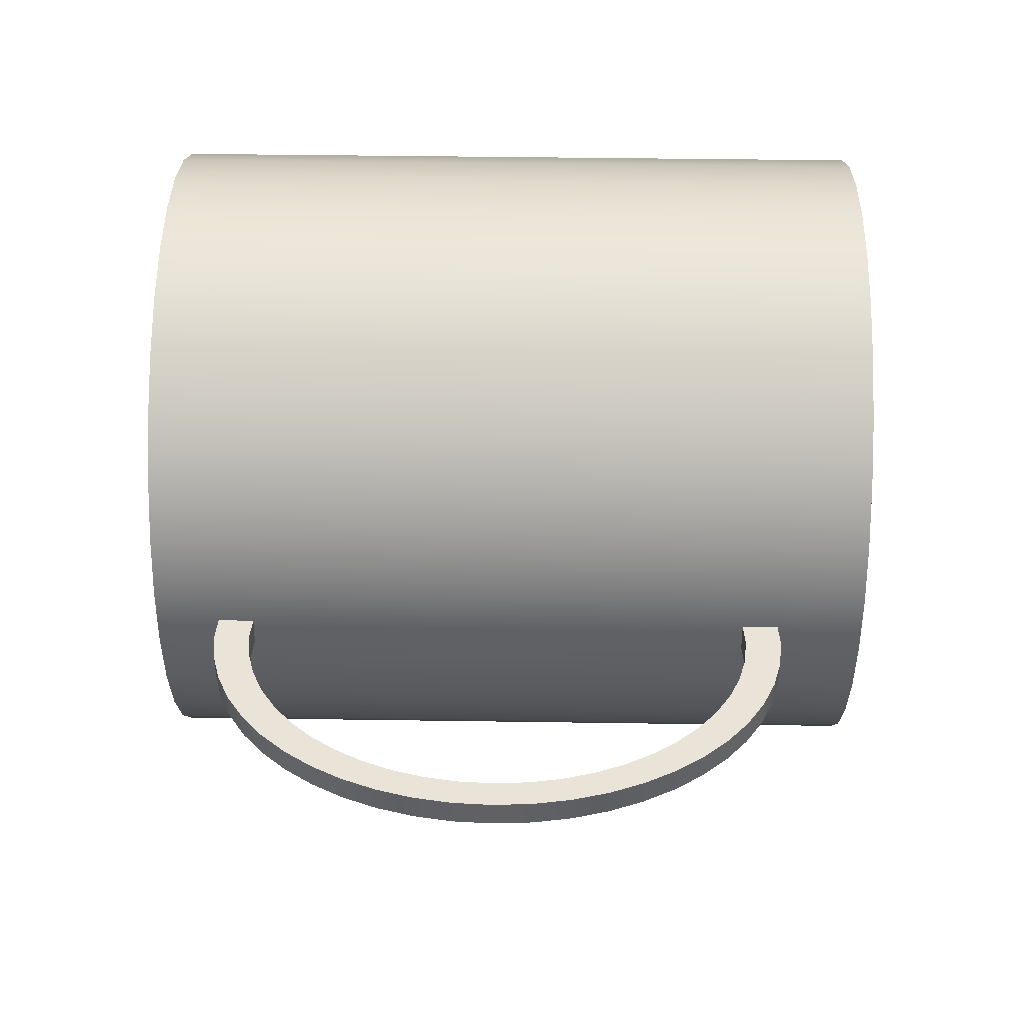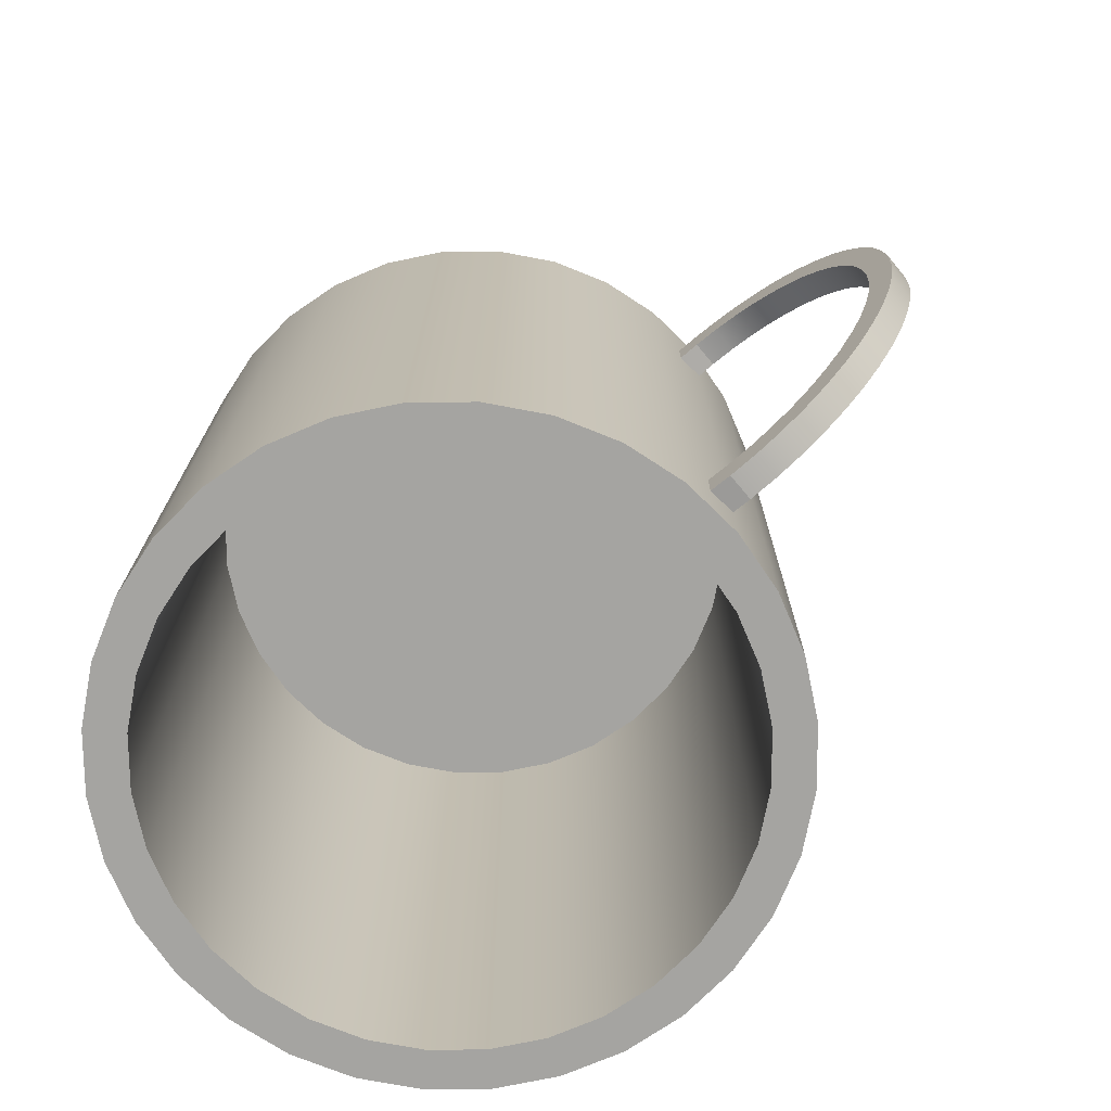
<metadata>
{"format":"obj","ext":"obj","renderer":"f3d","projection":"perspective","resolution":1024,"background":"white","views":[{"elev":43.2,"azim":91.0,"up":"+Z"},{"elev":-73.3,"azim":39.9,"up":"+Y"}]}
</metadata>
<code>
o Cylinder_Cylinder.003
v 0 -0.0909 -1
v 0 0.0909 -1
v 0.1951 -0.0909 -0.9808
v 0.1951 0.0909 -0.9808
v 0.3827 -0.0909 -0.9239
v 0.3827 0.0909 -0.9239
v 0.5556 -0.0909 -0.8315
v 0.5556 0.0909 -0.8315
v 0.7071 -0.0909 -0.7071
v 0.7071 0.0909 -0.7071
v 0.8315 -0.0909 -0.5556
v 0.8315 0.0909 -0.5556
v 0.9239 -0.0909 -0.3827
v 0.9239 0.0909 -0.3827
v 0.9808 -0.0909 -0.1951
v 0.9808 0.0909 -0.1951
v 1 -0.0909 -0
v 1 0.0909 -0
v 0.9808 -0.0909 0.1951
v 0.9808 0.0909 0.1951
v 0.9239 -0.0909 0.3827
v 0.9239 0.0909 0.3827
v 0.8315 -0.0909 0.5556
v 0.8315 0.0909 0.5556
v 0.7071 -0.0909 0.7071
v 0.7071 0.0909 0.7071
v 0.5556 -0.0909 0.8315
v 0.5556 0.0909 0.8315
v 0.3827 -0.0909 0.9239
v 0.3827 0.0909 0.9239
v 0.1951 -0.0909 0.9808
v 0.1951 0.0909 0.9808
v -0 -0.0909 1
v -0 0.0909 1
v -0.1951 -0.0909 0.9808
v -0.1951 0.0909 0.9808
v -0.3827 -0.0909 0.9239
v -0.3827 0.0909 0.9239
v -0.5556 -0.0909 0.8315
v -0.5556 0.0909 0.8315
v -0.7071 -0.0909 0.7071
v -0.7071 0.0909 0.7071
v -0.8315 -0.0909 0.5556
v -0.8315 0.0909 0.5556
v -0.9239 -0.0909 0.3827
v -0.9239 0.0909 0.3827
v -0.9808 -0.0909 0.1951
v -0.9808 0.0909 0.1951
v -1 -0.0909 -1e-06
v -1 0.0909 -1e-06
v -0.9808 -0.0909 -0.1951
v -0.9808 0.0909 -0.1951
v -0.9239 -0.0909 -0.3827
v -0.9239 0.0909 -0.3827
v -0.8315 -0.0909 -0.5556
v -0.8315 0.0909 -0.5556
v -0.7071 -0.0909 -0.7071
v -0.7071 0.0909 -0.7071
v -0.5556 -0.0909 -0.8315
v -0.5556 0.0909 -0.8315
v -0.3827 -0.0909 -0.9239
v -0.3827 0.0909 -0.9239
v -0.1951 -0.0909 -0.9808
v -0.1951 0.0909 -0.9808
v 0 -0.0909 -1.141
v 0.2227 -0.0909 -1.119
v 0.2227 0.0909 -1.119
v 0 0.0909 -1.141
v 0.4368 -0.0909 -1.055
v 0.4368 0.0909 -1.055
v 0.6341 -0.0909 -0.9491
v 0.6341 0.0909 -0.9491
v 0.8071 -0.0909 -0.8071
v 0.8071 0.0909 -0.8071
v 0.9491 -0.0909 -0.6341
v 0.9491 0.0909 -0.6341
v 1.055 -0.0909 -0.4368
v 1.055 0.0909 -0.4368
v 1.119 -0.0909 -0.2227
v 1.119 0.0909 -0.2227
v 1.141 -0.0909 -0
v 1.141 0.0909 -0
v 1.119 -0.0909 0.2227
v 1.119 0.0909 0.2227
v 1.055 -0.0909 0.4368
v 1.055 0.0909 0.4368
v 0.9491 -0.0909 0.6341
v 0.9491 0.0909 0.6341
v 0.8071 -0.0909 0.8071
v 0.8071 0.0909 0.8071
v 0.6341 -0.0909 0.9491
v 0.6341 0.0909 0.9491
v 0.4368 -0.0909 1.055
v 0.4368 0.0909 1.055
v 0.2227 -0.0909 1.119
v 0.2227 0.0909 1.119
v -0 -0.0909 1.141
v -0 0.0909 1.141
v -0.2227 -0.0909 1.119
v -0.2227 0.0909 1.119
v -0.4368 -0.0909 1.055
v -0.4368 0.0909 1.055
v -0.6341 -0.0909 0.9491
v -0.6341 0.0909 0.9491
v -0.8071 -0.0909 0.8071
v -0.8071 0.0909 0.8071
v -0.9491 -0.0909 0.6341
v -0.9491 0.0909 0.6341
v -1.055 -0.0909 0.4368
v -1.055 0.0909 0.4368
v -1.119 -0.0909 0.2227
v -1.119 0.0909 0.2227
v -1.141 -0.0909 -1e-06
v -1.141 0.0909 -1e-06
v -1.119 -0.0909 -0.2227
v -1.119 0.0909 -0.2227
v -1.055 -0.0909 -0.4368
v -1.055 0.0909 -0.4368
v -0.9491 -0.0909 -0.6341
v -0.9491 0.0909 -0.6341
v -0.8071 -0.0909 -0.8071
v -0.8071 0.0909 -0.8071
v -0.6341 -0.0909 -0.9491
v -0.6341 0.0909 -0.9491
v -0.4368 -0.0909 -1.055
v -0.4368 0.0909 -1.055
v -0.2227 -0.0909 -1.119
v -0.2227 0.0909 -1.119
v 0 -2.502 -1
v 0.1951 -2.502 -0.9808
v -1.055 -2.502 -0.4368
v -0.9239 -2.502 -0.3827
v 0.3827 -2.502 -0.9239
v 0.5556 -2.502 -0.8315
v -0.2227 -2.502 1.119
v -0.1951 -2.502 0.9808
v 0.7071 -2.502 -0.7071
v 1.141 -2.502 -0
v 1 -2.502 -0
v 0.8315 -2.502 -0.5556
v 0.9239 -2.502 -0.3827
v 0.9808 -2.502 -0.1951
v -1.119 -2.502 -0.2227
v -0.9808 -2.502 -0.1951
v 0.9808 -2.502 0.1951
v -0 -2.502 1.141
v -0 -2.502 1
v 0.9239 -2.502 0.3827
v 1.119 -2.502 -0.2227
v 0.8315 -2.502 0.5556
v 0.7071 -2.502 0.7071
v 0.5556 -2.502 0.8315
v -1.141 -2.502 -1e-06
v -1 -2.502 -1e-06
v 0.3827 -2.502 0.9239
v 0.1951 -2.502 0.9808
v 0.2227 -2.502 1.119
v -0.3827 -2.502 0.9239
v 1.055 -2.502 -0.4368
v -0.5556 -2.502 0.8315
v 0.9491 -2.502 -0.6341
v -0.7071 -2.502 0.7071
v -0.8315 -2.502 0.5556
v -0.9239 -2.502 0.3827
v 0 -2.502 -1.141
v -0.9808 -2.502 0.1951
v -0.1951 -2.502 -0.9808
v -0.2227 -2.502 -1.119
v -1.119 -2.502 0.2227
v -0.8315 -2.502 -0.5556
v -1.055 -2.502 0.4368
v -0.7071 -2.502 -0.7071
v -0.5556 -2.502 -0.8315
v -0.3827 -2.502 -0.9239
v 0.4368 -2.502 1.055
v 0.6341 -2.502 0.9491
v 0.2227 -2.502 -1.119
v 0.4368 -2.502 -1.055
v 0.6341 -2.502 -0.9491
v 0.8071 -2.502 -0.8071
v 1.119 -2.502 0.2227
v 1.055 -2.502 0.4368
v 0.9491 -2.502 0.6341
v 0.8071 -2.502 0.8071
v -0.4368 -2.502 1.055
v -0.6341 -2.502 0.9491
v -0.8071 -2.502 0.8071
v -0.9491 -2.502 0.6341
v -0.9491 -2.502 -0.6341
v -0.8071 -2.502 -0.8071
v -0.6341 -2.502 -0.9491
v -0.4368 -2.502 -1.055
v 1.104 -0.2196 0
v 1.21 -0.2101 0
v 1.316 -0.2196 0
v 1.417 -0.2471 0
v 1.513 -0.2915 0
v 1.603 -0.3516 0
v 1.686 -0.426 0
v 1.761 -0.5136 0
v 1.827 -0.6131 0
v 1.883 -0.7233 0
v 1.928 -0.8429 0
v 1.962 -0.9707 0
v 1.982 -1.105 0
v 1.989 -1.246 0
v 1.982 -1.387 -0
v 1.962 -1.521 -0
v 1.928 -1.649 -0
v 1.883 -1.769 -0
v 1.827 -1.879 -0
v 1.761 -1.978 -0
v 1.686 -2.066 -0
v 1.603 -2.14 -0
v 1.513 -2.201 -0
v 1.417 -2.245 -0
v 1.316 -2.272 -0
v 1.21 -2.282 -0
v 1.104 -2.272 -0
v 1.117 -0.3461 0
v 1.21 -0.3378 0
v 1.303 -0.3461 0
v 1.392 -0.3703 0
v 1.476 -0.4092 0
v 1.555 -0.4619 0
v 1.628 -0.5271 0
v 1.693 -0.6039 0
v 1.751 -0.6911 0
v 1.8 -0.7877 0
v 1.84 -0.8926 0
v 1.869 -1.005 0
v 1.887 -1.123 0
v 1.893 -1.246 0
v 1.887 -1.369 -0
v 1.869 -1.487 -0
v 1.84 -1.599 -0
v 1.8 -1.704 -0
v 1.751 -1.801 -0
v 1.693 -1.888 -0
v 1.628 -1.965 -0
v 1.555 -2.03 -0
v 1.476 -2.083 -0
v 1.392 -2.122 -0
v 1.303 -2.146 -0
v 1.21 -2.154 -0
v 1.117 -2.146 -0
v 1.104 -0.2196 0.09917
v 1.21 -0.2101 0.09917
v 1.316 -0.2196 0.09917
v 1.417 -0.2471 0.09917
v 1.513 -0.2915 0.09917
v 1.603 -0.3516 0.09917
v 1.686 -0.426 0.09917
v 1.761 -0.5136 0.09917
v 1.827 -0.6131 0.09917
v 1.883 -0.7233 0.09917
v 1.928 -0.8429 0.09917
v 1.962 -0.9707 0.09917
v 1.982 -1.105 0.09917
v 1.989 -1.246 0.09917
v 1.982 -1.387 0.09917
v 1.962 -1.521 0.09917
v 1.928 -1.649 0.09917
v 1.883 -1.769 0.09917
v 1.827 -1.879 0.09917
v 1.761 -1.978 0.09917
v 1.686 -2.066 0.09917
v 1.603 -2.14 0.09917
v 1.513 -2.201 0.09917
v 1.417 -2.245 0.09917
v 1.316 -2.272 0.09917
v 1.21 -2.282 0.09917
v 1.104 -2.272 0.09917
v 1.117 -0.3461 0.09917
v 1.21 -0.3378 0.09917
v 1.303 -0.3461 0.09917
v 1.392 -0.3703 0.09917
v 1.476 -0.4092 0.09917
v 1.555 -0.4619 0.09917
v 1.628 -0.5271 0.09917
v 1.693 -0.6039 0.09917
v 1.751 -0.6911 0.09917
v 1.8 -0.7877 0.09917
v 1.84 -0.8926 0.09917
v 1.869 -1.005 0.09917
v 1.887 -1.123 0.09917
v 1.893 -1.246 0.09917
v 1.887 -1.369 0.09917
v 1.869 -1.487 0.09917
v 1.84 -1.599 0.09917
v 1.8 -1.704 0.09917
v 1.751 -1.801 0.09917
v 1.693 -1.888 0.09917
v 1.628 -1.965 0.09917
v 1.555 -2.03 0.09917
v 1.476 -2.083 0.09917
v 1.392 -2.122 0.09917
v 1.303 -2.146 0.09917
v 1.21 -2.154 0.09917
v 1.117 -2.146 0.09917
v 0 -0.0909 -1
v 0.1951 -0.0909 -0.9808
v 0.3827 -0.0909 -0.9239
v 0.5556 -0.0909 -0.8315
v 0.7071 -0.0909 -0.7071
v 0.8315 -0.0909 -0.5556
v 0.9239 -0.0909 -0.3827
v 0.9808 -0.0909 -0.1951
v 1 -0.0909 -0
v 0.9808 -0.0909 0.1951
v 0.9239 -0.0909 0.3827
v 0.8315 -0.0909 0.5556
v 0.7071 -0.0909 0.7071
v 0.5556 -0.0909 0.8315
v 0.3827 -0.0909 0.9239
v 0.1951 -0.0909 0.9808
v -0 -0.0909 1
v -0.1951 -0.0909 0.9808
v -0.3827 -0.0909 0.9239
v -0.5556 -0.0909 0.8315
v -0.7071 -0.0909 0.7071
v -0.8315 -0.0909 0.5556
v -0.9239 -0.0909 0.3827
v -0.9808 -0.0909 0.1951
v -1 -0.0909 -1e-06
v -0.9808 -0.0909 -0.1951
v -0.9239 -0.0909 -0.3827
v -0.8315 -0.0909 -0.5556
v -0.7071 -0.0909 -0.7071
v -0.5556 -0.0909 -0.8315
v -0.3827 -0.0909 -0.9239
v -0.1951 -0.0909 -0.9808
v 0.2227 0.0909 -1.119
v 0 0.0909 -1.141
v 0.4368 0.0909 -1.055
v 0.6341 0.0909 -0.9491
v 0.8071 0.0909 -0.8071
v 0.9491 0.0909 -0.6341
v 1.055 0.0909 -0.4368
v 1.119 0.0909 -0.2227
v 1.141 0.0909 -0
v 1.119 0.0909 0.2227
v 1.055 0.0909 0.4368
v 0.9491 0.0909 0.6341
v 0.8071 0.0909 0.8071
v 0.6341 0.0909 0.9491
v 0.4368 0.0909 1.055
v 0.2227 0.0909 1.119
v -0 0.0909 1.141
v -0.2227 0.0909 1.119
v -0.4368 0.0909 1.055
v -0.6341 0.0909 0.9491
v -0.8071 0.0909 0.8071
v -0.9491 0.0909 0.6341
v -1.055 0.0909 0.4368
v -1.119 0.0909 0.2227
v -1.141 0.0909 -1e-06
v -1.119 0.0909 -0.2227
v -1.055 0.0909 -0.4368
v -0.9491 0.0909 -0.6341
v -0.8071 0.0909 -0.8071
v -0.6341 0.0909 -0.9491
v -0.4368 0.0909 -1.055
v -0.2227 0.0909 -1.119
v 0 -2.502 -1
v 0.1951 -2.502 -0.9808
v 0.3827 -2.502 -0.9239
v 0.5556 -2.502 -0.8315
v 0.7071 -2.502 -0.7071
v 0.8315 -2.502 -0.5556
v 0.9239 -2.502 -0.3827
v 0.9808 -2.502 -0.1951
v 1 -2.502 -0
v 0.9808 -2.502 0.1951
v 0.9239 -2.502 0.3827
v 0.8315 -2.502 0.5556
v 0.7071 -2.502 0.7071
v 0.5556 -2.502 0.8315
v 0.3827 -2.502 0.9239
v 0.1951 -2.502 0.9808
v -0 -2.502 1
v -0.1951 -2.502 0.9808
v -0.3827 -2.502 0.9239
v -0.5556 -2.502 0.8315
v -0.7071 -2.502 0.7071
v -0.8315 -2.502 0.5556
v -0.9239 -2.502 0.3827
v -0.9808 -2.502 0.1951
v -1 -2.502 -1e-06
v -0.9808 -2.502 -0.1951
v -0.9239 -2.502 -0.3827
v -0.8315 -2.502 -0.5556
v -0.7071 -2.502 -0.7071
v -0.5556 -2.502 -0.8315
v -0.3827 -2.502 -0.9239
v -0.1951 -2.502 -0.9808
v 0 -2.502 -1.141
v 0.2227 -2.502 -1.119
v 0.4368 -2.502 -1.055
v 0.6341 -2.502 -0.9491
v 0.8071 -2.502 -0.8071
v 0.9491 -2.502 -0.6341
v 1.055 -2.502 -0.4368
v 1.119 -2.502 -0.2227
v 1.141 -2.502 -0
v 1.119 -2.502 0.2227
v 1.055 -2.502 0.4368
v 0.9491 -2.502 0.6341
v 0.8071 -2.502 0.8071
v 0.6341 -2.502 0.9491
v 0.4368 -2.502 1.055
v 0.2227 -2.502 1.119
v -0 -2.502 1.141
v -0.2227 -2.502 1.119
v -0.4368 -2.502 1.055
v -0.6341 -2.502 0.9491
v -0.8071 -2.502 0.8071
v -0.9491 -2.502 0.6341
v -1.055 -2.502 0.4368
v -1.119 -2.502 0.2227
v -1.141 -2.502 -1e-06
v -1.119 -2.502 -0.2227
v -1.055 -2.502 -0.4368
v -0.9491 -2.502 -0.6341
v -0.8071 -2.502 -0.8071
v -0.6341 -2.502 -0.9491
v -0.4368 -2.502 -1.055
v -0.2227 -2.502 -1.119
v 1.104 -0.2196 0
v 1.21 -0.2101 0
v 1.21 -0.2101 0
v 1.316 -0.2196 0
v 1.417 -0.2471 0
v 1.513 -0.2915 0
v 1.603 -0.3516 0
v 1.686 -0.426 0
v 1.761 -0.5136 0
v 1.827 -0.6131 0
v 1.883 -0.7233 0
v 1.928 -0.8429 0
v 1.962 -0.9707 0
v 1.982 -1.105 0
v 1.989 -1.246 0
v 1.982 -1.387 -0
v 1.962 -1.521 -0
v 1.928 -1.649 -0
v 1.883 -1.769 -0
v 1.827 -1.879 -0
v 1.761 -1.978 -0
v 1.686 -2.066 -0
v 1.603 -2.14 -0
v 1.513 -2.201 -0
v 1.417 -2.245 -0
v 1.316 -2.272 -0
v 1.21 -2.282 -0
v 1.21 -2.282 -0
v 1.104 -2.272 -0
v 1.117 -0.3461 0
v 1.21 -0.3378 0
v 1.21 -0.3378 0
v 1.303 -0.3461 0
v 1.392 -0.3703 0
v 1.476 -0.4092 0
v 1.555 -0.4619 0
v 1.628 -0.5271 0
v 1.693 -0.6039 0
v 1.751 -0.6911 0
v 1.8 -0.7877 0
v 1.84 -0.8926 0
v 1.869 -1.005 0
v 1.887 -1.123 0
v 1.893 -1.246 0
v 1.887 -1.369 -0
v 1.869 -1.487 -0
v 1.84 -1.599 -0
v 1.8 -1.704 -0
v 1.751 -1.801 -0
v 1.693 -1.888 -0
v 1.628 -1.965 -0
v 1.555 -2.03 -0
v 1.476 -2.083 -0
v 1.392 -2.122 -0
v 1.303 -2.146 -0
v 1.21 -2.154 -0
v 1.21 -2.154 -0
v 1.117 -2.146 -0
v 1.104 -0.2196 0.09917
v 1.21 -0.2101 0.09917
v 1.21 -0.2101 0.09917
v 1.316 -0.2196 0.09917
v 1.417 -0.2471 0.09917
v 1.513 -0.2915 0.09917
v 1.603 -0.3516 0.09917
v 1.686 -0.426 0.09917
v 1.761 -0.5136 0.09917
v 1.827 -0.6131 0.09917
v 1.883 -0.7233 0.09917
v 1.928 -0.8429 0.09917
v 1.962 -0.9707 0.09917
v 1.982 -1.105 0.09917
v 1.989 -1.246 0.09917
v 1.982 -1.387 0.09917
v 1.962 -1.521 0.09917
v 1.928 -1.649 0.09917
v 1.883 -1.769 0.09917
v 1.827 -1.879 0.09917
v 1.761 -1.978 0.09917
v 1.686 -2.066 0.09917
v 1.603 -2.14 0.09917
v 1.513 -2.201 0.09917
v 1.417 -2.245 0.09917
v 1.316 -2.272 0.09917
v 1.21 -2.282 0.09917
v 1.21 -2.282 0.09917
v 1.104 -2.272 0.09917
v 1.117 -0.3461 0.09917
v 1.21 -0.3378 0.09917
v 1.21 -0.3378 0.09917
v 1.303 -0.3461 0.09917
v 1.392 -0.3703 0.09917
v 1.476 -0.4092 0.09917
v 1.555 -0.4619 0.09917
v 1.628 -0.5271 0.09917
v 1.693 -0.6039 0.09917
v 1.751 -0.6911 0.09917
v 1.8 -0.7877 0.09917
v 1.84 -0.8926 0.09917
v 1.869 -1.005 0.09917
v 1.887 -1.123 0.09917
v 1.893 -1.246 0.09917
v 1.887 -1.369 0.09917
v 1.869 -1.487 0.09917
v 1.84 -1.599 0.09917
v 1.8 -1.704 0.09917
v 1.751 -1.801 0.09917
v 1.693 -1.888 0.09917
v 1.628 -1.965 0.09917
v 1.555 -2.03 0.09917
v 1.476 -2.083 0.09917
v 1.392 -2.122 0.09917
v 1.303 -2.146 0.09917
v 1.21 -2.154 0.09917
v 1.21 -2.154 0.09917
v 1.117 -2.146 0.09917
f 2 4 333 334
f 36 38 351 350
f 18 20 342 341
f 52 54 359 358
f 34 36 350 349
f 16 18 341 340
f 50 52 358 357
f 32 34 349 348
f 14 16 340 339
f 48 50 357 356
f 30 32 348 347
f 12 14 339 338
f 64 2 334 364
f 46 48 356 355
f 28 30 347 346
f 4 2 64 62 60 58 56 54 52 50 48 46 44 42 40 38 36 34 32 30 28 26 24 22 20 18 16 14 12 10 8 6
f 10 12 338 337
f 54 56 120 359
f 20 22 86 342
f 38 40 104 351
f 56 58 122 120
f 4 6 70 333
f 22 24 88 86
f 40 42 106 104
f 58 60 124 122
f 6 8 72 70
f 24 26 90 88
f 42 44 108 106
f 60 62 126 124
f 8 10 337 72
f 26 28 346 90
f 44 46 355 108
f 62 64 364 126
f 328 327 391 392
f 302 301 365 366
f 319 318 382 383
f 310 309 373 374
f 327 326 390 391
f 318 33 381 382
f 309 15 372 373
f 326 49 389 390
f 33 31 380 381
f 15 13 371 372
f 49 47 388 389
f 31 29 379 380
f 13 11 370 371
f 301 63 396 365
f 47 45 387 388
f 29 27 378 379
f 21 310 374 148
f 39 319 383 160
f 57 328 392 172
f 5 302 366 133
f 23 21 148 150
f 41 39 160 162
f 59 57 172 173
f 7 5 133 134
f 25 23 150 151
f 43 41 162 163
f 61 59 173 174
f 9 7 134 137
f 27 25 151 378
f 45 43 163 387
f 63 61 174 396
f 11 9 137 370
f 105 107 418 417
f 87 89 409 408
f 69 71 400 399
f 121 123 426 425
f 103 105 417 416
f 85 87 408 407
f 66 69 399 398
f 119 121 425 424
f 65 68 67 66
f 66 67 335 69
f 69 335 336 71
f 71 336 74 73
f 73 74 76 75
f 75 76 78 77
f 77 78 80 79
f 79 80 82 81
f 81 82 84 83
f 83 84 343 85
f 85 343 344 87
f 87 344 345 89
f 89 345 92 91
f 91 92 94 93
f 93 94 96 95
f 95 96 98 97
f 97 98 100 99
f 99 100 102 101
f 101 102 352 103
f 103 352 353 105
f 105 353 354 107
f 107 354 110 109
f 109 110 112 111
f 111 112 114 113
f 113 114 116 115
f 115 116 118 117
f 117 118 360 119
f 119 360 361 121
f 121 361 362 123
f 123 362 363 125
f 125 363 128 127
f 127 128 68 65
f 101 103 416 415
f 83 85 407 406
f 117 119 424 423
f 65 66 398 397
f 99 101 415 414
f 81 83 406 405
f 115 117 423 422
f 97 99 414 413
f 123 125 192 426
f 71 73 180 400
f 89 91 176 409
f 107 109 171 418
f 125 127 168 192
f 73 75 161 180
f 91 93 175 176
f 109 111 169 171
f 127 65 397 168
f 75 77 159 161
f 93 95 157 175
f 111 113 153 169
f 77 79 149 159
f 95 97 413 157
f 113 115 422 153
f 79 81 405 149
f 1 3 303 304 305 306 307 308 17 19 311 312 313 314 315 316 317 35 37 320 321 322 323 324 325 51 53 55 329 330 331 332
f 170 132 131 189
f 130 129 165 177
f 158 136 135 185
f 145 139 138 181
f 132 144 143 131
f 136 147 146 135
f 139 142 404 138
f 144 154 421 143
f 147 156 412 146
f 142 141 403 404
f 154 166 420 421
f 156 155 411 412
f 141 140 402 403
f 129 167 428 165
f 166 164 419 420
f 155 152 410 411
f 375 145 181 182
f 384 158 185 186
f 393 170 189 190
f 367 130 177 178
f 376 375 182 183
f 385 384 186 187
f 394 393 190 191
f 368 367 178 179
f 377 376 183 184
f 386 385 187 188
f 395 394 191 427
f 369 368 179 401
f 152 377 184 410
f 164 386 188 419
f 167 395 427 428
f 140 369 401 402
f 453 482 481 452
f 440 469 468 439
f 454 483 482 453
f 441 470 469 440
f 455 484 483 454
f 442 471 470 441
f 457 486 484 455
f 443 472 471 442
f 444 473 472 443
f 430 459 458 429
f 445 474 473 444
f 432 461 459 430
f 446 475 474 445
f 433 462 461 432
f 447 476 475 446
f 434 463 462 433
f 448 477 476 447
f 435 464 463 434
f 449 478 477 448
f 436 465 464 435
f 450 479 478 449
f 437 466 465 436
f 451 480 479 450
f 438 467 466 437
f 452 481 480 451
f 439 468 467 438
f 511 510 539 540
f 498 497 526 527
f 512 511 540 541
f 499 498 527 528
f 513 512 541 542
f 500 499 528 529
f 515 513 542 544
f 501 500 529 530
f 502 501 530 531
f 488 487 516 517
f 503 502 531 532
f 490 488 517 519
f 504 503 532 533
f 491 490 519 520
f 505 504 533 534
f 492 491 520 521
f 506 505 534 535
f 493 492 521 522
f 507 506 535 536
f 494 493 522 523
f 508 507 536 537
f 495 494 523 524
f 509 508 537 538
f 496 495 524 525
f 510 509 538 539
f 497 496 525 526
f 201 200 254 255
f 202 201 255 256
f 203 202 256 257
f 204 203 257 258
f 205 204 258 259
f 206 205 259 260
f 207 206 260 261
f 208 207 261 262
f 209 208 262 263
f 210 209 263 264
f 211 210 264 265
f 212 211 265 266
f 213 212 266 267
f 214 213 267 268
f 215 214 268 269
f 216 215 269 270
f 217 216 270 271
f 456 217 271 514
f 195 194 248 249
f 196 195 249 250
f 197 196 250 251
f 198 197 251 252
f 199 198 252 253
f 200 199 253 254
f 232 233 287 286
f 233 234 288 287
f 234 235 289 288
f 235 236 290 289
f 236 237 291 290
f 237 238 292 291
f 238 239 293 292
f 239 240 294 293
f 240 241 295 294
f 241 242 296 295
f 242 243 297 296
f 243 244 298 297
f 244 485 543 298
f 221 222 276 275
f 222 223 277 276
f 223 224 278 277
f 224 225 279 278
f 225 226 280 279
f 226 227 281 280
f 227 228 282 281
f 228 229 283 282
f 229 230 284 283
f 230 231 285 284
f 231 232 286 285
f 245 246 300 299
f 220 460 518 274
f 219 218 272 273
f 431 193 247 489

</code>
